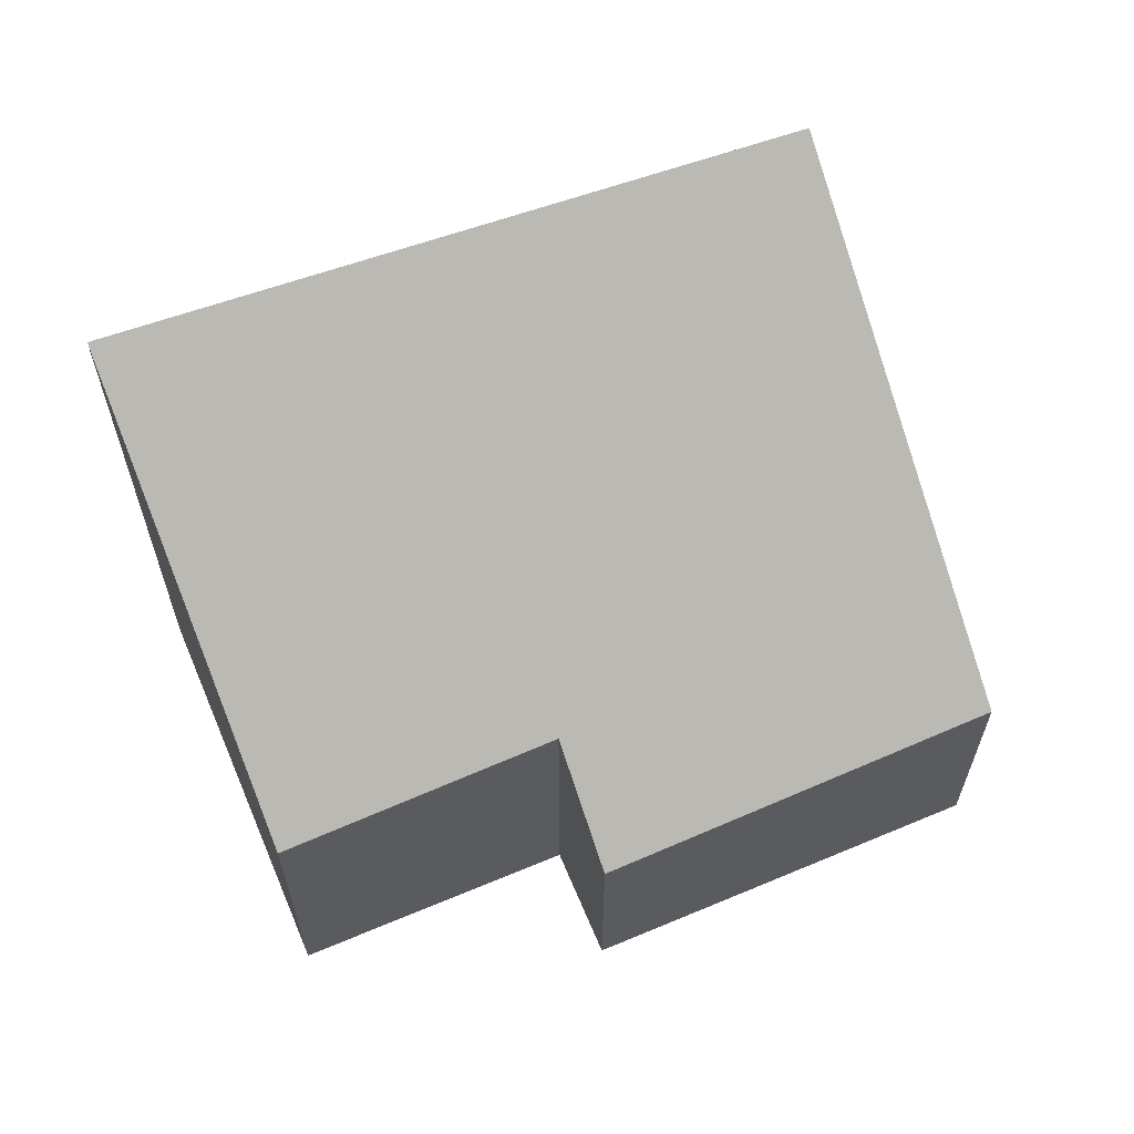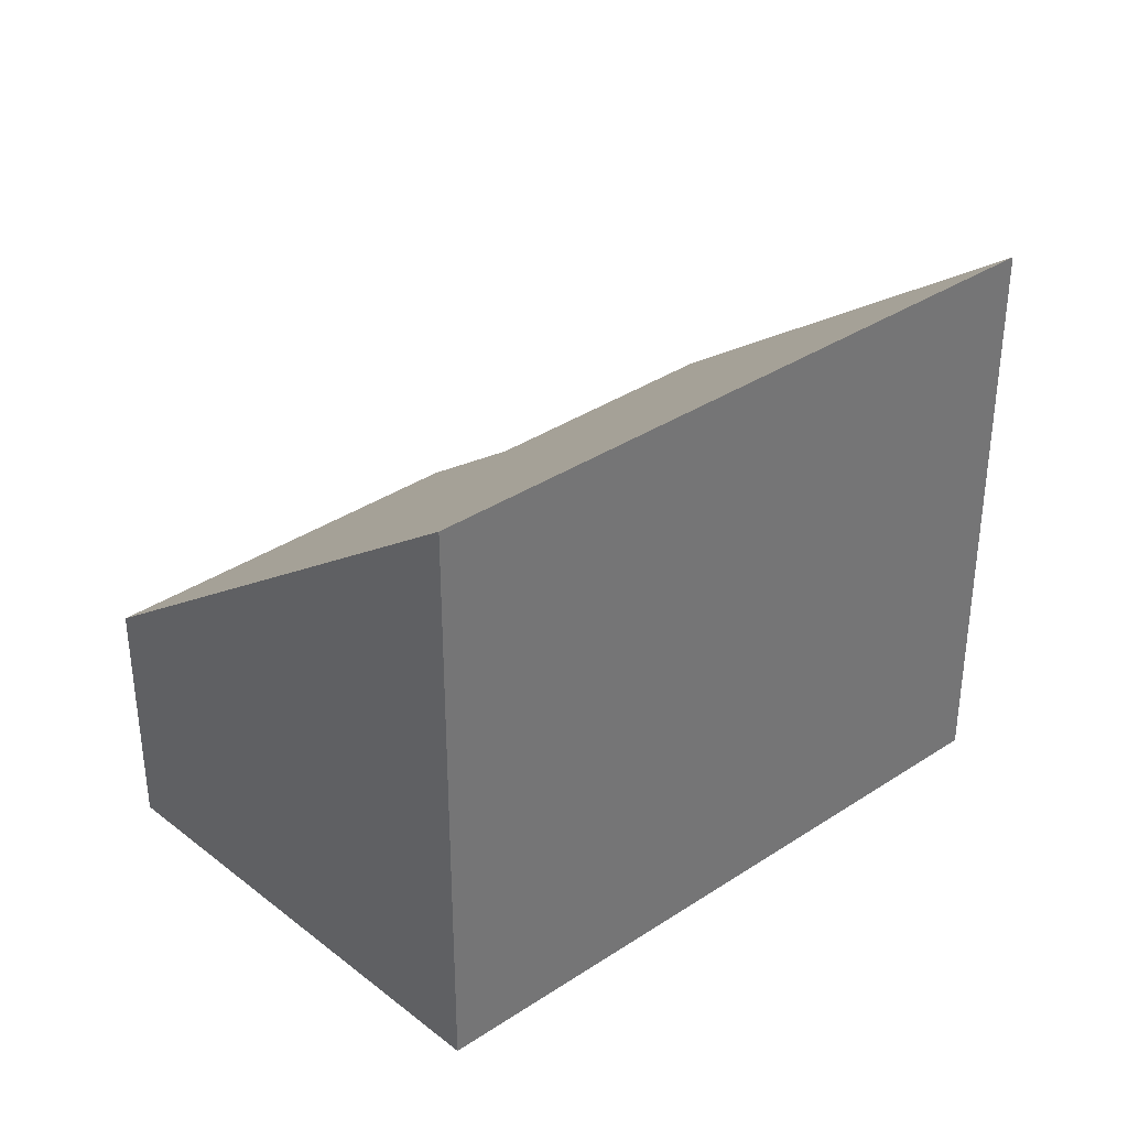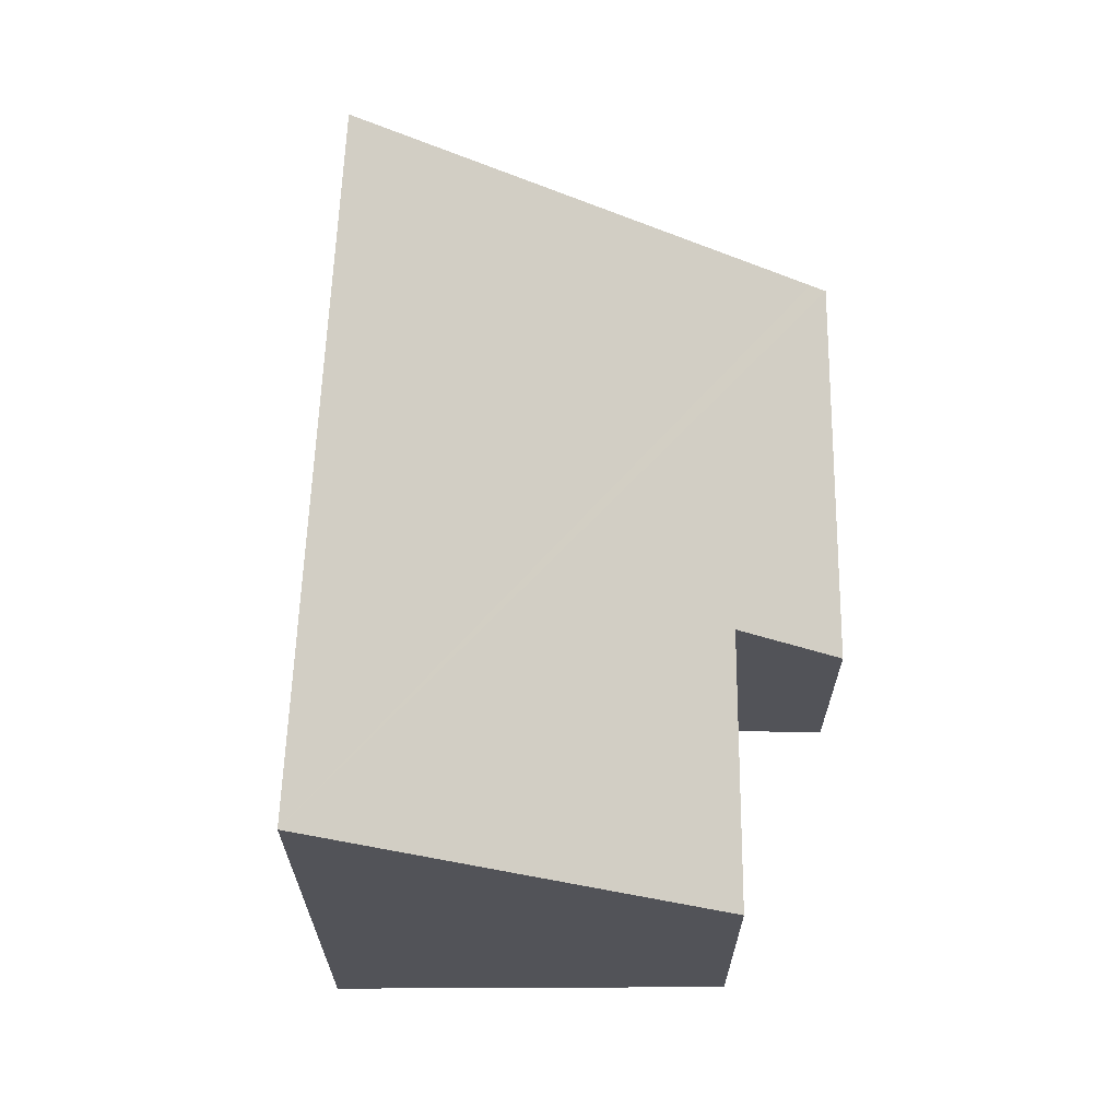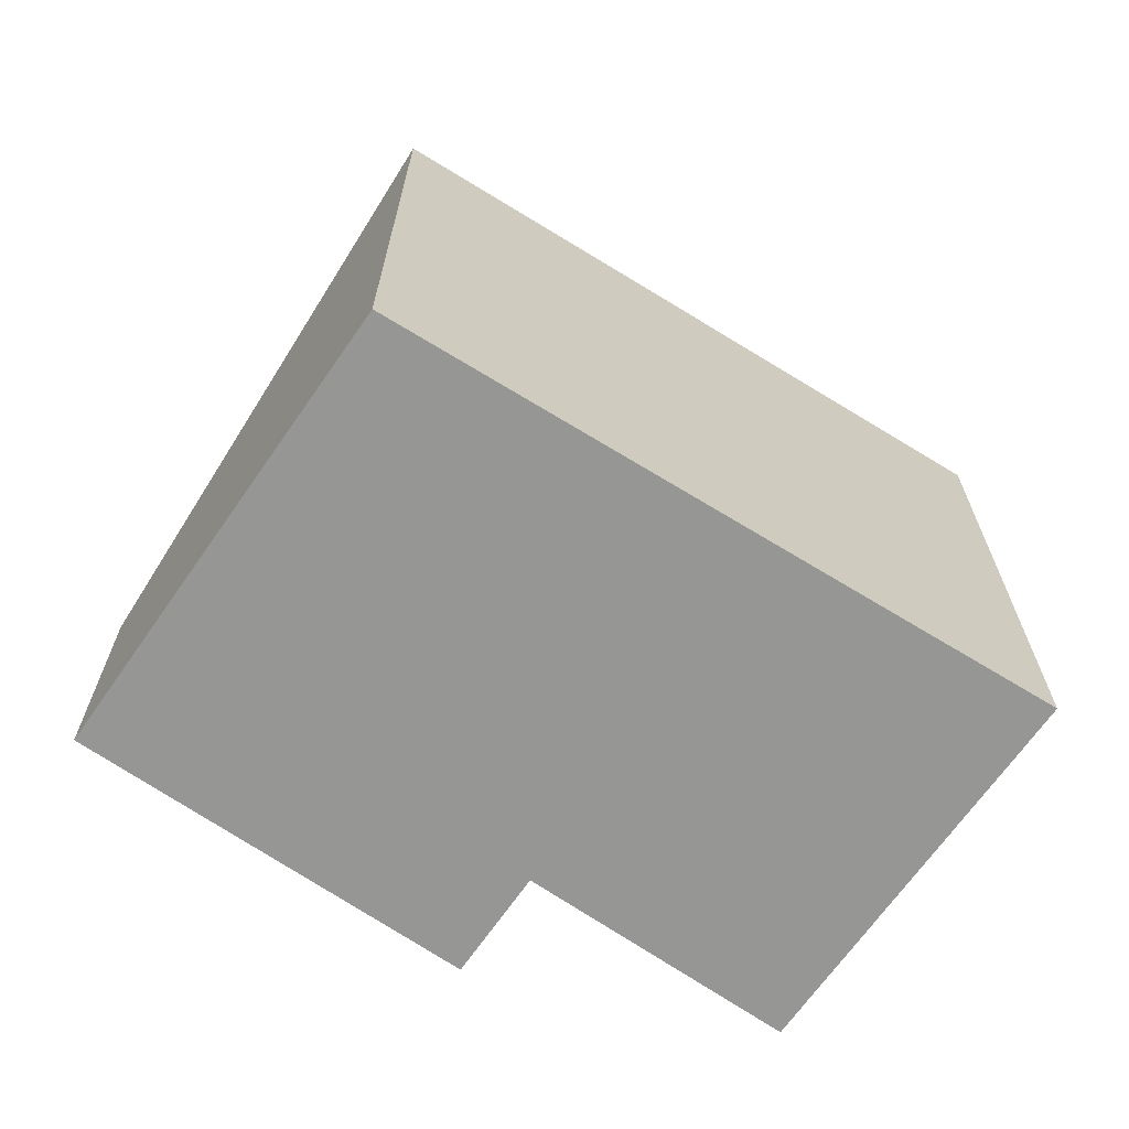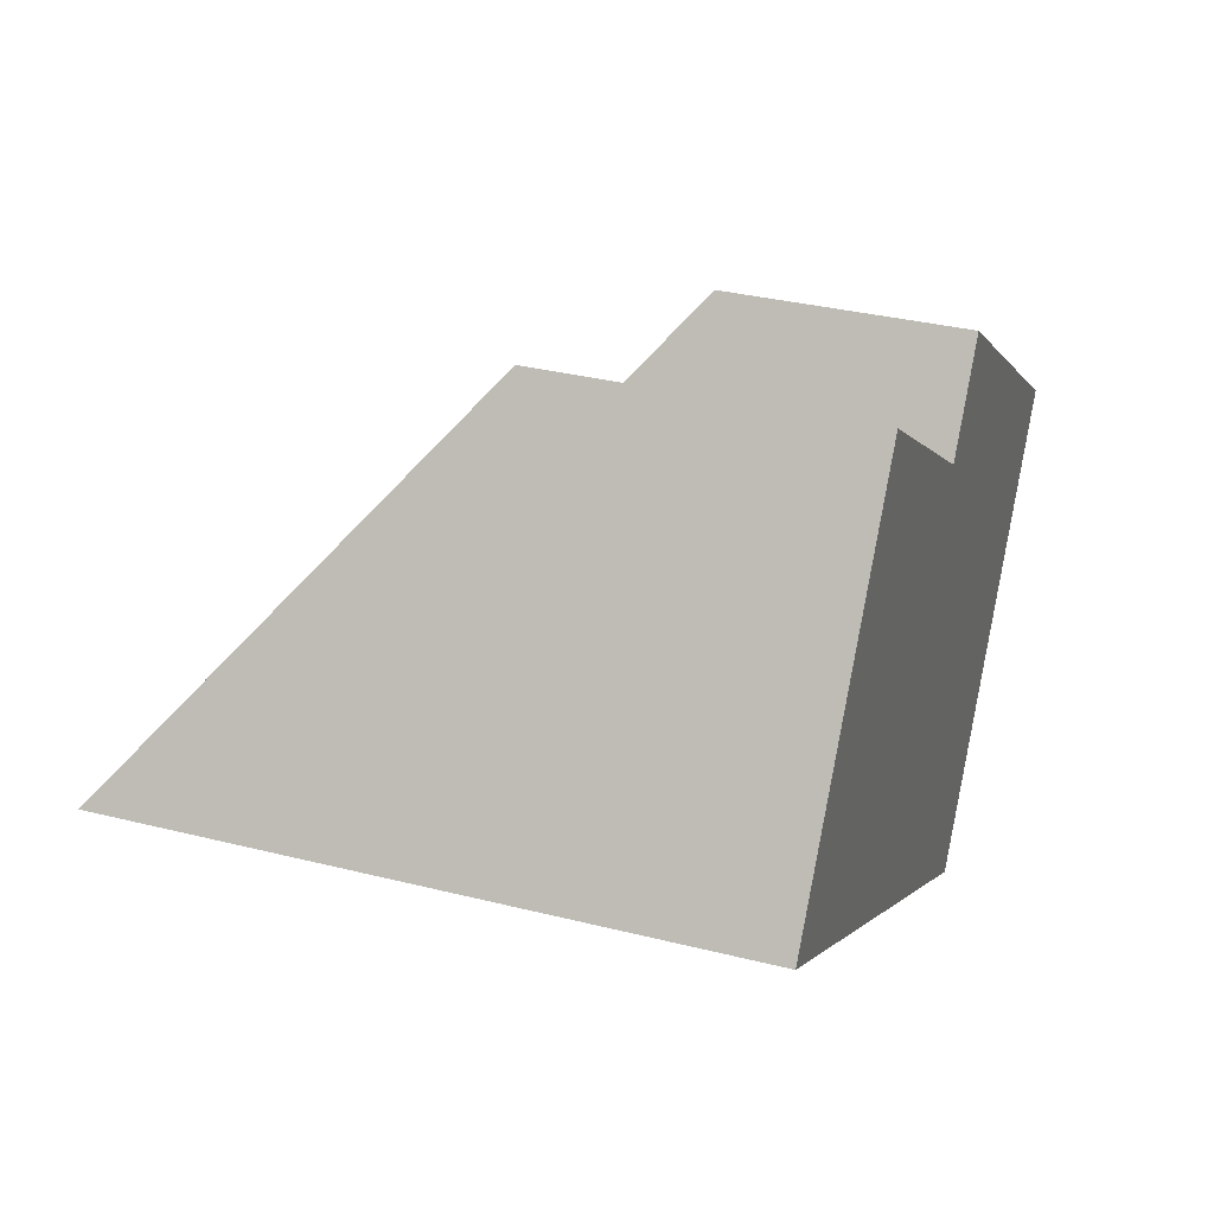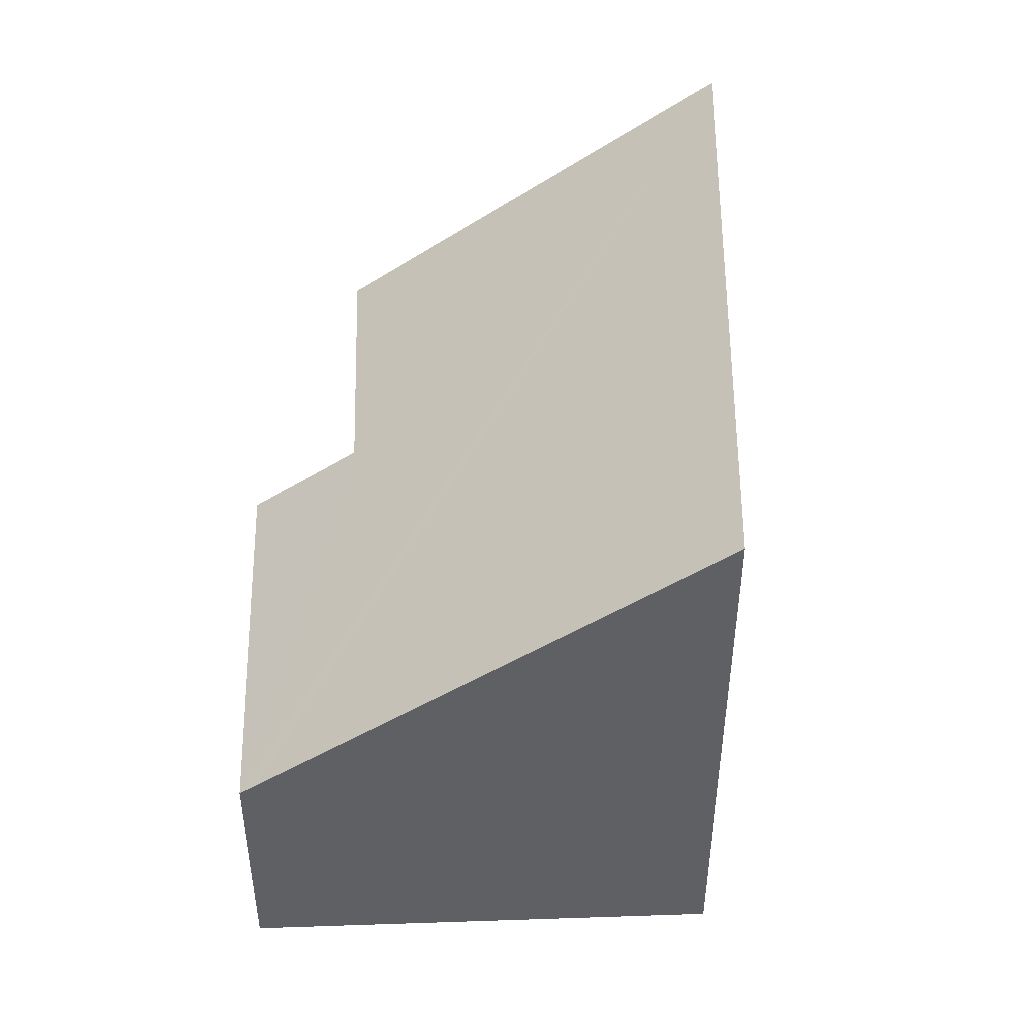
<metadata>
{"format":"obj","ext":"obj","renderer":"f3d","projection":"perspective","resolution":1024,"background":"white","views":[{"elev":63.0,"azim":11.6,"up":"+Y"},{"elev":35.6,"azim":170.5,"up":"+Y"},{"elev":67.4,"azim":-55.6,"up":"+Y"},{"elev":-67.7,"azim":179.8,"up":"+Y"},{"elev":33.5,"azim":-71.0,"up":"+Z"},{"elev":47.0,"azim":122.5,"up":"+Y"}]}
</metadata>
<code>
v  3.021 3.937 4.37
v  6.061 4.085 2.271
v  0 7.747 4.744e-16
v  11.19 3.401 0.251
v  7.746 7.747 -4.732
v  11.33 3.235 0.442
v  6.9 3.017 3.502
v  7.746 2.898e-16 -4.732
v  11.33 -2.706e-17 0.442
v  11.19 -1.537e-17 0.251
v  0 0 0
v  3.021 -2.676e-16 4.37
v  6.061 -1.391e-16 2.271
v  6.9 -2.144e-16 3.502
g defaultobject
f 1 2 3
f 3 4 5
f 4 3 6
f 6 3 2
f 6 2 7
f 4 8 5
f 8 4 6
f 8 6 9
f 8 9 10
f 8 3 5
f 3 8 11
f 11 1 3
f 1 11 12
f 13 7 2
f 7 13 14
f 1 13 2
f 13 1 12
f 7 9 6
f 9 7 14
f 14 13 9
f 10 11 8
f 11 10 9
f 11 9 13
f 11 13 12

</code>
